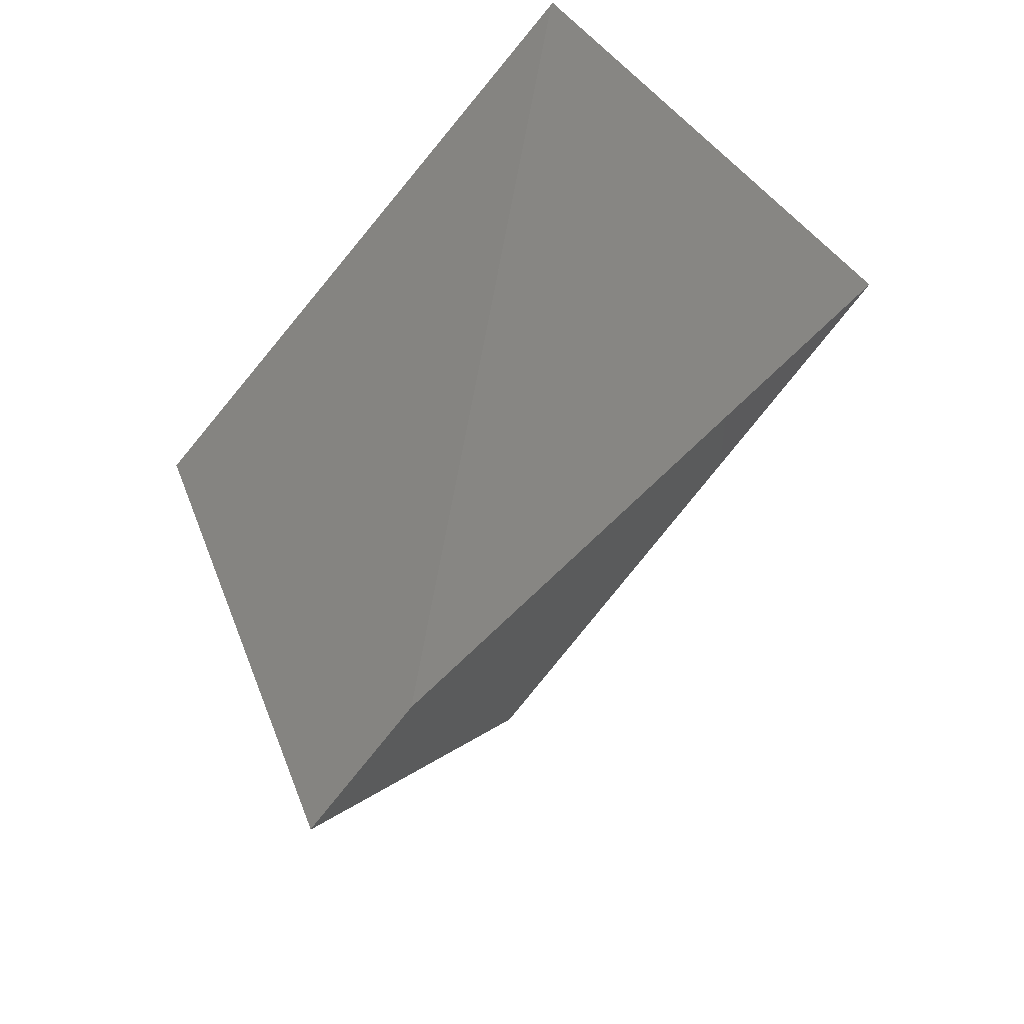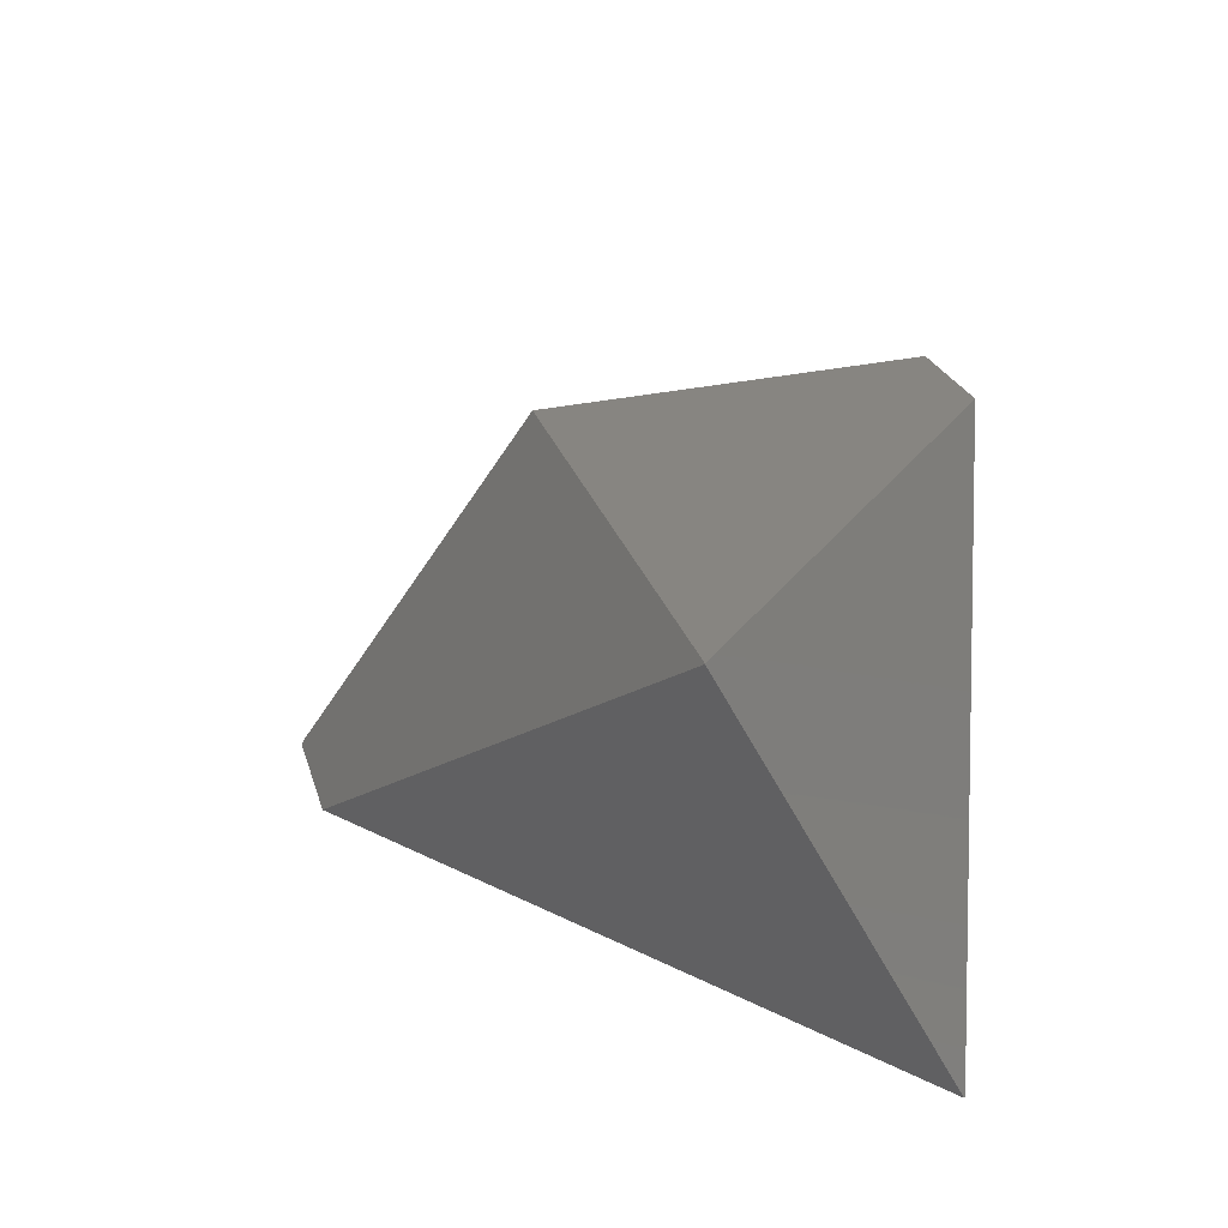
<metadata>
{"format":"stl","ext":"stl","renderer":"f3d","projection":"perspective","resolution":1024,"background":"white","views":[{"elev":70.0,"azim":100.1,"up":"+Z"},{"elev":53.3,"azim":-84.9,"up":"+Y"}]}
</metadata>
<code>
# stl→obj: 179 verts, 1006 faces
v 0.9424 -0.3773 -0.09316
v 0.975 -0.3974 -0.04045
v 0.6486 -0.5953 -0.5685
v 0.975 -0.3974 -0.04043
v 0.6468 -0.6003 -0.5716
v 0.975 -0.3974 -0.03917
v 0.8715 -0.3334 1.907e-17
v 0.8715 -0.3334 0
v 0.5879 -0.3334 0
v 0.5672 -0.3334 2.776e-17
v 0.8715 -0.3334 8.243e-18
v 0.4274 -0.3334 -2.776e-17
v 0.5672 -0.3334 0
v 0.8715 -0.3334 -6.23e-18
v 0.4274 -0.3334 -5.551e-17
v 0.2846 -0.3334 0
v 0.8715 -0.3334 -1.246e-17
v 0.2474 -0.3334 -2.776e-17
v 0.2702 -0.3334 0
v 0.8715 -0.3334 -4.74e-18
v 0.8715 -0.3334 -9.776e-18
v 0.2846 -0.3334 2.776e-17
v 0.2702 -0.3334 -5.551e-17
v 0.8715 -0.3334 4.987e-18
v 0.7712 -0.2714 -0.3703
v 0.759 -0.2639 -0.3657
v 0.7536 -0.2606 -0.3636
v 0.7533 -0.2604 -0.3635
v 0.5942 -0.1621 -0.3033
v 0.584 -0.1557 -0.2994
v 0.5067 -0.108 -0.2702
v 0.4097 -0.04802 -0.2335
v 0.3807 -0.03009 -0.2225
v 0.3987 -0.04121 -0.2293
v 0.9403 -0.376 -0.02604
v 0.9391 -0.3752 -0.02558
v 0.9382 -0.3747 -0.02526
v 0.9391 -0.3752 -0.02557
v 0.9261 -0.3672 -0.02067
v 0.8715 -0.3334 -3.393e-18
v 0.795 -0.2861 -0.02895
v 0.269 -0.1648 -0.1032
v 0.2553 -0.2009 -0.08111
v 0.8195 -0.3013 -0.01966
v 0.7032 -0.2294 -0.06366
v 0.2982 -0.08752 -0.1505
v 0.299 -0.08531 -0.1519
v 0.6992 -0.227 -0.06518
v 0.6924 -0.2228 -0.06774
v 0.3004 -0.08173 -0.1541
v 0.2831 -0.1275 -0.126
v 0.7599 -0.2645 -0.04221
v 0.7573 -0.2629 -0.0432
v 0.2839 -0.1252 -0.1274
v 0.5317 -0.1234 -0.1285
v 0.3205 -0.02871 -0.1865
v 0.3348 -0.001714 -0.2031
v 0.8715 -0.3334 2.868e-18
v 0.8715 -0.3334 4.792e-19
v 0.8715 -0.3334 -2.958e-18
v 0.8715 -0.3334 -5.326e-18
v 0.8715 -0.3334 -5.804e-18
v 0.8715 -0.3334 1.781e-18
v 0.8715 -0.3334 3.568e-19
v 0.8715 -0.3334 4.625e-18
v 0.8715 -0.3334 -3.853e-18
v 0.8715 -0.3334 -4.483e-19
v 0.8715 -0.3334 -1.346e-17
v 0.8715 -0.3334 3.567e-18
v 0.8715 -0.3334 2.141e-18
v 0.8715 -0.3334 2.419e-34
v 0.4998 -0.4454 -0.4767
v 0.3315 -0.0003247 -0.2043
v 0.3314 -0.0003327 -0.2043
v 0.3313 -0.000398 -0.2041
v 0.3311 -0.0005358 -0.2038
v 0.332 -1.11e-16 -0.2041
v 0.332 -2.551e-17 -0.2041
v 0.332 1.041e-17 -0.2041
v 0.332 0 -0.2041
v 0.332 2.385e-18 -0.2041
v 0.3317 -0.0001833 -0.204
v 0.3317 -0.0002049 -0.204
v 0.6405 -0.601 -0.572
v 0.643 -0.6026 -0.573
v 0.643 -0.6026 -0.488
v 0.4457 -0.4806 -0.09011
v 0.4525 -0.4848 -0.09268
v 0.4561 -0.4871 -0.09405
v 0.3673 -0.4322 -0.06045
v 0.4119 -0.4597 -0.07731
v 0.2858 -0.3818 -0.02964
v 0.2697 -0.3719 -0.02353
v 0.2407 -0.3539 -0.01255
v 0.2511 -0.3603 -0.01648
v 0.2587 -0.365 -0.01936
v 0.2619 -0.367 -0.02056
v 0.2075 -0.3334 -2.136e-17
v 0.3077 -0.3953 -0.1658
v 0.2928 -0.3861 -0.1418
v 0.3325 -0.4107 -0.206
v 0.3331 -0.411 -0.207
v 0.334 -0.4116 -0.2085
v 0.3206 -0.4033 -0.1868
v 0.3214 -0.4038 -0.188
v 0.5337 -0.5351 -0.5316
v 0.5565 -0.5491 -0.5403
v 0.4779 -0.5006 -0.4413
v 0.3469 -0.4196 -0.2293
v 0.2056 -0.3323 -0.0007123
v 0.643 -0.6026 -0.1648
v 0.6197 -0.5882 -0.5642
v 0.6183 -0.5873 -0.5636
v 0.6177 -0.587 -0.5634
v 0.6177 -0.5869 -0.5634
v 0.5995 -0.5757 -0.5565
v 0.5983 -0.575 -0.5561
v 0.5895 -0.5695 -0.5527
v 0.5784 -0.5627 -0.5485
v 0.5751 -0.5606 -0.5473
v 0.5772 -0.5619 -0.5481
v 0.6274 -0.5929 -0.1589
v 0.6203 -0.5886 -0.1562
v 0.6198 -0.5882 -0.156
v 0.6192 -0.5879 -0.1558
v 0.6196 -0.5881 -0.1559
v 0.5443 -0.5416 -0.1274
v 0.5488 -0.5444 -0.1291
v 0.2075 -0.3334 -2.093e-17
v 0.2075 -0.3334 -2.092e-17
v 0.2075 -0.3334 2.963e-18
v 0.2075 -0.3334 1.768e-17
v 0.2075 -0.3334 1.767e-17
v 0.2075 -0.3334 2.955e-18
v 0.2075 -0.3334 0
v 0.2075 -0.3334 2.953e-18
v 0.2075 -0.3334 1.671e-21
v 0.2075 -0.3334 9.997e-21
v 0.2075 -0.3334 -3.283e-17
v 0.2075 -0.3334 -1.824e-17
v 0.2075 -0.3334 -1.825e-17
v 0.2075 -0.3334 -3.284e-17
v 0.2075 -0.3334 -3.579e-17
v 0.2075 -0.3334 -3.578e-17
v 0.2075 -0.3334 2.205e-18
v 0.2075 -0.3334 1.098e-17
v 0.2075 -0.3334 2.2e-18
v 0.2075 -0.3334 2.199e-18
v 0.2075 -0.3334 1.244e-21
v 0.2075 -0.3334 6.21e-21
v 0.2075 -0.3334 2.85e-17
v 0.2075 -0.3334 1.612e-20
v 0.2075 -0.3334 2.852e-17
v 0.2075 -0.3334 -2.776e-18
v 0.2075 -0.3334 -2.376e-17
v 0.2075 -0.3334 -2.375e-17
v 0.2075 -0.3334 -2.764e-18
v 0.2075 -0.3334 -2.763e-18
v 0.2075 -0.3334 -1.563e-21
v 0.2075 -0.3334 -1.343e-20
v 0.2075 -0.3334 -2.091e-17
v 0.2075 -0.3334 -1.183e-20
v 0.2075 -0.3334 -8.302e-17
v 0.2075 -0.3334 -8.298e-17
v 0.2075 -0.3334 -4.694e-20
v 0.2075 -0.3334 1.321e-17
v 0.2075 -0.3334 2.2e-17
v 0.2075 -0.3334 2.199e-17
v 0.2075 -0.3334 1.32e-17
v 0.2075 -0.3334 1.319e-17
v 0.2075 -0.3334 7.464e-21
v 0.2075 -0.3334 1.244e-20
v 0.2075 -0.3334 2.198e-17
v 0.2075 -0.3334 1.492e-33
v 0.5695 -0.5571 -0.5451
v 0.353 -0.4233 -0.2392
v 0.3529 -0.4233 -0.2391
v 0.3528 -0.4232 -0.2389
v 0.5696 -0.5572 -0.5452
f 1 2 3
f 1 2 2
f 4 5 3
f 3 2 4
f 4 2 2
f 4 6 2
f 7 8 9
f 7 8 2
f 8 10 9
f 9 11 8
f 11 10 9
f 9 11 8
f 8 11 2
f 8 12 13
f 13 14 8
f 14 12 13
f 13 14 8
f 8 14 2
f 8 15 16
f 16 17 8
f 17 15 16
f 16 17 8
f 8 17 2
f 8 18 19
f 19 20 8
f 20 18 19
f 19 20 8
f 8 20 2
f 21 22 23
f 23 24 21
f 24 22 23
f 23 24 21
f 21 24 2
f 25 1 3
f 25 1 2
f 25 26 2
f 27 26 2
f 28 27 2
f 27 27 2
f 28 28 2
f 28 29 2
f 30 29 2
f 31 30 2
f 31 32 2
f 33 34 2
f 32 34 2
f 6 35 2
f 35 36 2
f 37 38 2
f 38 36 2
f 6 6 2
f 6 6 2
f 37 37 2
f 37 37 2
f 37 37 2
f 37 37 2
f 9 39 7
f 7 39 2
f 37 39 2
f 18 40 20
f 18 40 20
f 20 40 2
f 41 42 43
f 43 41 44
f 44 41 2
f 45 46 47
f 47 45 48
f 48 45 2
f 49 50 47
f 47 49 48
f 48 49 2
f 41 42 42
f 42 41 41
f 41 42 42
f 42 41 41
f 41 41 2
f 41 42 51
f 51 41 52
f 52 41 2
f 53 54 51
f 51 53 52
f 52 53 2
f 45 46 54
f 54 45 53
f 53 45 2
f 55 56 50
f 50 55 49
f 49 55 2
f 55 57 2
f 58 59 2
f 8 59 2
f 58 8 2
f 8 59 2
f 60 61 2
f 62 61 2
f 60 62 2
f 62 61 2
f 63 64 2
f 8 64 2
f 63 8 2
f 8 64 2
f 8 65 2
f 58 59 2
f 8 59 2
f 58 8 2
f 8 59 2
f 66 67 2
f 8 67 2
f 66 8 2
f 8 67 2
f 8 40 2
f 8 40 2
f 8 40 2
f 8 40 2
f 43 68 44
f 44 68 2
f 8 68 2
f 43 8 44
f 44 8 2
f 8 68 2
f 69 70 2
f 8 70 2
f 69 8 2
f 8 70 2
f 8 8 2
f 8 8 2
f 8 8 2
f 8 8 2
f 69 70 2
f 71 70 2
f 69 71 2
f 71 70 2
f 8 8 2
f 8 8 2
f 8 8 2
f 8 8 2
f 72 73 74
f 74 73 73
f 74 75 73
f 76 75 73
f 73 77 73
f 33 78 79
f 33 78 79
f 79 78 73
f 79 33 2
f 2 80 79
f 80 33 2
f 2 80 79
f 79 80 73
f 81 82 57
f 81 82 73
f 81 57 2
f 2 80 81
f 80 57 2
f 2 80 81
f 81 80 73
f 83 55 56
f 56 83 76
f 76 83 73
f 82 57 55
f 55 83 82
f 82 83 73
f 84 3 5
f 5 84 85
f 85 84 84
f 86 85 5
f 86 85 84
f 85 85 5
f 85 85 84
f 87 10 9
f 9 88 87
f 87 88 84
f 88 89 9
f 88 89 84
f 90 12 13
f 13 91 90
f 90 91 84
f 91 87 13
f 91 87 84
f 90 15 16
f 16 92 90
f 90 92 84
f 92 93 16
f 92 93 84
f 94 18 19
f 19 95 94
f 94 95 84
f 95 96 19
f 95 96 84
f 93 22 23
f 23 97 93
f 93 97 84
f 97 96 23
f 97 96 84
f 94 98 18
f 94 98 84
f 99 42 43
f 43 99 100
f 100 99 84
f 101 46 47
f 47 101 102
f 102 101 84
f 103 50 47
f 47 103 102
f 102 103 84
f 99 42 42
f 42 99 99
f 99 42 42
f 42 99 99
f 99 99 84
f 99 42 51
f 51 99 104
f 104 99 84
f 105 54 51
f 51 105 104
f 104 105 84
f 101 46 54
f 54 101 105
f 105 101 84
f 106 107 72
f 106 107 84
f 106 108 72
f 106 108 84
f 109 56 50
f 50 109 103
f 103 109 84
f 110 100 43
f 110 100 84
f 110 100 43
f 110 100 84
f 111 4 5
f 5 111 86
f 86 111 84
f 111 6 4
f 4 111 111
f 111 111 84
f 112 25 3
f 3 112 84
f 84 112 84
f 113 26 25
f 25 112 113
f 113 112 84
f 114 27 26
f 26 114 113
f 113 114 84
f 115 28 27
f 27 115 114
f 114 115 84
f 114 27 27
f 27 114 114
f 114 114 84
f 115 28 28
f 28 115 115
f 115 28 28
f 28 115 115
f 115 115 84
f 115 28 29
f 29 115 116
f 116 115 84
f 117 30 29
f 29 117 116
f 116 117 84
f 118 31 30
f 30 118 117
f 117 118 84
f 118 31 32
f 32 118 119
f 119 118 84
f 120 33 34
f 34 120 121
f 121 120 84
f 119 32 34
f 34 119 121
f 121 119 84
f 111 6 35
f 35 111 122
f 122 111 84
f 122 123 35
f 122 123 84
f 124 36 35
f 35 123 124
f 124 123 84
f 125 37 38
f 38 125 126
f 126 125 84
f 126 124 38
f 126 124 84
f 124 36 38
f 38 124 124
f 124 124 84
f 111 111 6
f 111 111 84
f 111 6 6
f 6 111 111
f 111 6 6
f 6 111 111
f 111 111 84
f 111 111 6
f 111 111 84
f 111 6 6
f 6 111 111
f 111 6 6
f 6 111 111
f 111 111 84
f 111 111 6
f 111 111 84
f 111 6 6
f 6 111 111
f 111 6 6
f 6 111 111
f 111 111 84
f 111 111 6
f 111 111 84
f 111 6 6
f 6 111 111
f 111 6 6
f 6 111 111
f 111 111 84
f 125 37 37
f 37 125 125
f 125 37 37
f 37 125 125
f 125 125 84
f 125 125 37
f 125 125 84
f 125 37 37
f 37 125 125
f 125 37 37
f 37 125 125
f 125 125 84
f 125 125 37
f 125 125 84
f 125 37 37
f 37 125 125
f 125 37 37
f 37 125 125
f 125 125 84
f 125 37 37
f 37 125 125
f 125 37 37
f 37 125 125
f 125 125 84
f 125 125 37
f 125 125 84
f 125 37 37
f 37 125 125
f 125 37 37
f 37 125 125
f 125 125 84
f 125 125 37
f 125 125 84
f 125 37 37
f 37 125 125
f 125 37 37
f 37 125 125
f 125 125 84
f 127 39 9
f 9 89 127
f 127 89 84
f 125 128 37
f 125 128 84
f 127 39 37
f 37 128 127
f 127 128 84
f 129 20 18
f 18 98 129
f 98 20 18
f 18 98 129
f 129 98 84
f 130 40 18
f 18 98 130
f 98 40 18
f 18 98 130
f 130 98 84
f 131 132 58
f 131 132 84
f 133 59 58
f 58 132 133
f 132 59 58
f 58 132 133
f 133 132 84
f 134 133 59
f 134 133 84
f 133 59 58
f 58 132 133
f 132 59 58
f 58 132 133
f 133 132 84
f 135 136 8
f 135 136 84
f 134 59 8
f 8 136 134
f 136 59 8
f 8 136 134
f 134 136 84
f 137 134 59
f 137 134 84
f 134 59 8
f 8 136 134
f 136 59 8
f 8 136 134
f 134 136 84
f 138 132 58
f 138 132 84
f 133 8 58
f 58 132 133
f 132 8 58
f 58 132 133
f 133 132 84
f 135 133 8
f 135 133 84
f 133 8 58
f 58 132 133
f 132 8 58
f 58 132 133
f 133 132 84
f 135 136 8
f 135 136 84
f 134 59 8
f 8 136 134
f 136 59 8
f 8 136 134
f 134 136 84
f 137 134 59
f 137 134 84
f 134 59 8
f 8 136 134
f 136 59 8
f 8 136 134
f 134 136 84
f 139 140 60
f 139 140 84
f 141 61 60
f 60 140 141
f 140 61 60
f 60 140 141
f 141 140 84
f 142 141 61
f 142 141 84
f 141 61 60
f 60 140 141
f 140 61 60
f 60 140 141
f 141 140 84
f 143 142 62
f 143 142 84
f 142 61 62
f 62 142 142
f 142 61 62
f 62 142 142
f 142 142 84
f 144 142 61
f 144 142 84
f 142 61 62
f 62 142 142
f 142 61 62
f 62 142 142
f 142 142 84
f 144 140 60
f 144 140 84
f 141 62 60
f 60 140 141
f 140 62 60
f 60 140 141
f 141 140 84
f 143 141 62
f 143 141 84
f 141 62 60
f 60 140 141
f 140 62 60
f 60 140 141
f 141 140 84
f 143 142 62
f 143 142 84
f 142 61 62
f 62 142 142
f 142 61 62
f 62 142 142
f 142 142 84
f 144 142 61
f 144 142 84
f 142 61 62
f 62 142 142
f 142 61 62
f 62 142 142
f 142 142 84
f 145 146 63
f 145 146 84
f 146 64 63
f 63 146 146
f 146 64 63
f 63 146 146
f 146 146 84
f 147 146 64
f 147 146 84
f 146 64 63
f 63 146 146
f 146 64 63
f 63 146 146
f 146 146 84
f 135 148 8
f 135 148 84
f 147 64 8
f 8 148 147
f 148 64 8
f 8 148 147
f 147 148 84
f 149 147 64
f 149 147 84
f 147 64 8
f 8 148 147
f 148 64 8
f 8 148 147
f 147 148 84
f 150 146 63
f 150 146 84
f 146 8 63
f 63 146 146
f 146 8 63
f 63 146 146
f 146 146 84
f 135 146 8
f 135 146 84
f 146 8 63
f 63 146 146
f 146 8 63
f 63 146 146
f 146 146 84
f 135 148 8
f 135 148 84
f 147 64 8
f 8 148 147
f 148 64 8
f 8 148 147
f 147 148 84
f 149 147 64
f 149 147 84
f 147 64 8
f 8 148 147
f 148 64 8
f 8 148 147
f 147 148 84
f 151 135 8
f 151 135 84
f 152 65 8
f 8 135 152
f 135 65 8
f 8 135 152
f 152 135 84
f 153 152 65
f 153 152 84
f 152 65 8
f 8 135 152
f 135 65 8
f 8 135 152
f 152 135 84
f 131 132 58
f 131 132 84
f 133 59 58
f 58 132 133
f 132 59 58
f 58 132 133
f 133 132 84
f 134 133 59
f 134 133 84
f 133 59 58
f 58 132 133
f 132 59 58
f 58 132 133
f 133 132 84
f 135 136 8
f 135 136 84
f 134 59 8
f 8 136 134
f 136 59 8
f 8 136 134
f 134 136 84
f 137 134 59
f 137 134 84
f 134 59 8
f 8 136 134
f 136 59 8
f 8 136 134
f 134 136 84
f 138 132 58
f 138 132 84
f 133 8 58
f 58 132 133
f 132 8 58
f 58 132 133
f 133 132 84
f 135 133 8
f 135 133 84
f 133 8 58
f 58 132 133
f 132 8 58
f 58 132 133
f 133 132 84
f 135 136 8
f 135 136 84
f 134 59 8
f 8 136 134
f 136 59 8
f 8 136 134
f 134 136 84
f 137 134 59
f 137 134 84
f 134 59 8
f 8 136 134
f 136 59 8
f 8 136 134
f 134 136 84
f 154 155 66
f 154 155 84
f 156 67 66
f 66 155 156
f 155 67 66
f 66 155 156
f 156 155 84
f 157 156 67
f 157 156 84
f 156 67 66
f 66 155 156
f 155 67 66
f 66 155 156
f 156 155 84
f 135 158 8
f 135 158 84
f 157 67 8
f 8 158 157
f 158 67 8
f 8 158 157
f 157 158 84
f 159 157 67
f 159 157 84
f 157 67 8
f 8 158 157
f 158 67 8
f 8 158 157
f 157 158 84
f 160 155 66
f 160 155 84
f 156 8 66
f 66 155 156
f 155 8 66
f 66 155 156
f 156 155 84
f 135 156 8
f 135 156 84
f 156 8 66
f 66 155 156
f 155 8 66
f 66 155 156
f 156 155 84
f 135 158 8
f 135 158 84
f 157 67 8
f 8 158 157
f 158 67 8
f 8 158 157
f 157 158 84
f 159 157 67
f 159 157 84
f 157 67 8
f 8 158 157
f 158 67 8
f 8 158 157
f 157 158 84
f 135 161 8
f 135 161 84
f 130 40 8
f 8 161 130
f 161 40 8
f 8 161 130
f 130 161 84
f 162 130 40
f 162 130 84
f 130 40 8
f 8 161 130
f 161 40 8
f 8 161 130
f 130 161 84
f 135 161 8
f 135 161 84
f 130 40 8
f 8 161 130
f 161 40 8
f 8 161 130
f 130 161 84
f 162 130 40
f 162 130 84
f 130 40 8
f 8 161 130
f 161 40 8
f 8 161 130
f 130 161 84
f 135 161 8
f 135 161 84
f 130 40 8
f 8 161 130
f 161 40 8
f 8 161 130
f 130 161 84
f 162 130 40
f 162 130 84
f 130 40 8
f 8 161 130
f 161 40 8
f 8 161 130
f 130 161 84
f 135 161 8
f 135 161 84
f 130 40 8
f 8 161 130
f 161 40 8
f 8 161 130
f 130 161 84
f 162 130 40
f 162 130 84
f 130 40 8
f 8 161 130
f 161 40 8
f 8 161 130
f 130 161 84
f 163 68 43
f 43 110 163
f 163 110 84
f 135 164 8
f 135 164 84
f 163 68 8
f 8 164 163
f 164 68 8
f 8 164 163
f 163 164 84
f 165 163 68
f 165 163 84
f 163 68 8
f 8 164 163
f 164 68 8
f 8 164 163
f 163 164 84
f 135 8 43
f 43 110 135
f 135 110 84
f 135 164 8
f 135 164 84
f 163 68 8
f 8 164 163
f 164 68 8
f 8 164 163
f 163 164 84
f 165 163 68
f 165 163 84
f 163 68 8
f 8 164 163
f 164 68 8
f 8 164 163
f 163 164 84
f 166 167 69
f 166 167 84
f 168 70 69
f 69 167 168
f 167 70 69
f 69 167 168
f 168 167 84
f 169 168 70
f 169 168 84
f 168 70 69
f 69 167 168
f 167 70 69
f 69 167 168
f 168 167 84
f 135 170 8
f 135 170 84
f 169 70 8
f 8 170 169
f 170 70 8
f 8 170 169
f 169 170 84
f 171 169 70
f 171 169 84
f 169 70 8
f 8 170 169
f 170 70 8
f 8 170 169
f 169 170 84
f 172 167 69
f 172 167 84
f 173 8 69
f 69 167 173
f 167 8 69
f 69 167 173
f 173 167 84
f 135 173 8
f 135 173 84
f 173 8 69
f 69 167 173
f 167 8 69
f 69 167 173
f 173 167 84
f 135 170 8
f 135 170 84
f 169 70 8
f 8 170 169
f 170 70 8
f 8 170 169
f 169 170 84
f 171 169 70
f 171 169 84
f 169 70 8
f 8 170 169
f 170 70 8
f 8 170 169
f 169 170 84
f 135 135 8
f 135 135 84
f 135 8 8
f 8 135 135
f 135 8 8
f 8 135 135
f 135 135 84
f 135 135 8
f 135 135 84
f 135 8 8
f 8 135 135
f 135 8 8
f 8 135 135
f 135 135 84
f 135 135 8
f 135 135 84
f 135 8 8
f 8 135 135
f 135 8 8
f 8 135 135
f 135 135 84
f 135 135 8
f 135 135 84
f 135 8 8
f 8 135 135
f 135 8 8
f 8 135 135
f 135 135 84
f 135 135 8
f 135 135 84
f 135 8 8
f 8 135 135
f 135 8 8
f 8 135 135
f 135 135 84
f 135 135 8
f 135 135 84
f 135 8 8
f 8 135 135
f 135 8 8
f 8 135 135
f 135 135 84
f 135 135 8
f 135 135 84
f 135 8 8
f 8 135 135
f 135 8 8
f 8 135 135
f 135 135 84
f 135 135 8
f 135 135 84
f 135 8 8
f 8 135 135
f 135 8 8
f 8 135 135
f 135 135 84
f 166 167 69
f 166 167 84
f 168 70 69
f 69 167 168
f 167 70 69
f 69 167 168
f 168 167 84
f 169 168 70
f 169 168 84
f 168 70 69
f 69 167 168
f 167 70 69
f 69 167 168
f 168 167 84
f 174 170 71
f 174 170 84
f 169 70 71
f 71 170 169
f 170 70 71
f 71 170 169
f 169 170 84
f 171 169 70
f 171 169 84
f 169 70 71
f 71 170 169
f 170 70 71
f 71 170 169
f 169 170 84
f 172 167 69
f 172 167 84
f 173 71 69
f 69 167 173
f 167 71 69
f 69 167 173
f 173 167 84
f 174 173 71
f 174 173 84
f 173 71 69
f 69 167 173
f 167 71 69
f 69 167 173
f 173 167 84
f 174 170 71
f 174 170 84
f 169 70 71
f 71 170 169
f 170 70 71
f 71 170 169
f 169 170 84
f 171 169 70
f 171 169 84
f 169 70 71
f 71 170 169
f 170 70 71
f 71 170 169
f 169 170 84
f 135 135 8
f 135 135 84
f 135 8 8
f 8 135 135
f 135 8 8
f 8 135 135
f 135 135 84
f 135 135 8
f 135 135 84
f 135 8 8
f 8 135 135
f 135 8 8
f 8 135 135
f 135 135 84
f 135 135 8
f 135 135 84
f 135 8 8
f 8 135 135
f 135 8 8
f 8 135 135
f 135 135 84
f 135 135 8
f 135 135 84
f 135 8 8
f 8 135 135
f 135 8 8
f 8 135 135
f 135 135 84
f 135 135 8
f 135 135 84
f 135 8 8
f 8 135 135
f 135 8 8
f 8 135 135
f 135 135 84
f 135 135 8
f 135 135 84
f 135 8 8
f 8 135 135
f 135 8 8
f 8 135 135
f 135 135 84
f 135 135 8
f 135 135 84
f 135 8 8
f 8 135 135
f 135 8 8
f 8 135 135
f 135 135 84
f 135 135 8
f 135 135 84
f 135 8 8
f 8 135 135
f 135 8 8
f 8 135 135
f 135 135 84
f 175 73 72
f 72 107 175
f 175 107 84
f 176 74 72
f 72 176 108
f 108 176 84
f 177 75 74
f 74 176 177
f 177 176 84
f 178 76 56
f 56 178 109
f 109 178 84
f 177 75 76
f 76 178 177
f 177 178 84
f 175 73 77
f 77 175 179
f 179 175 84
f 179 79 33
f 33 120 179
f 179 120 84
f 179 78 33
f 33 120 179
f 179 120 84

</code>
